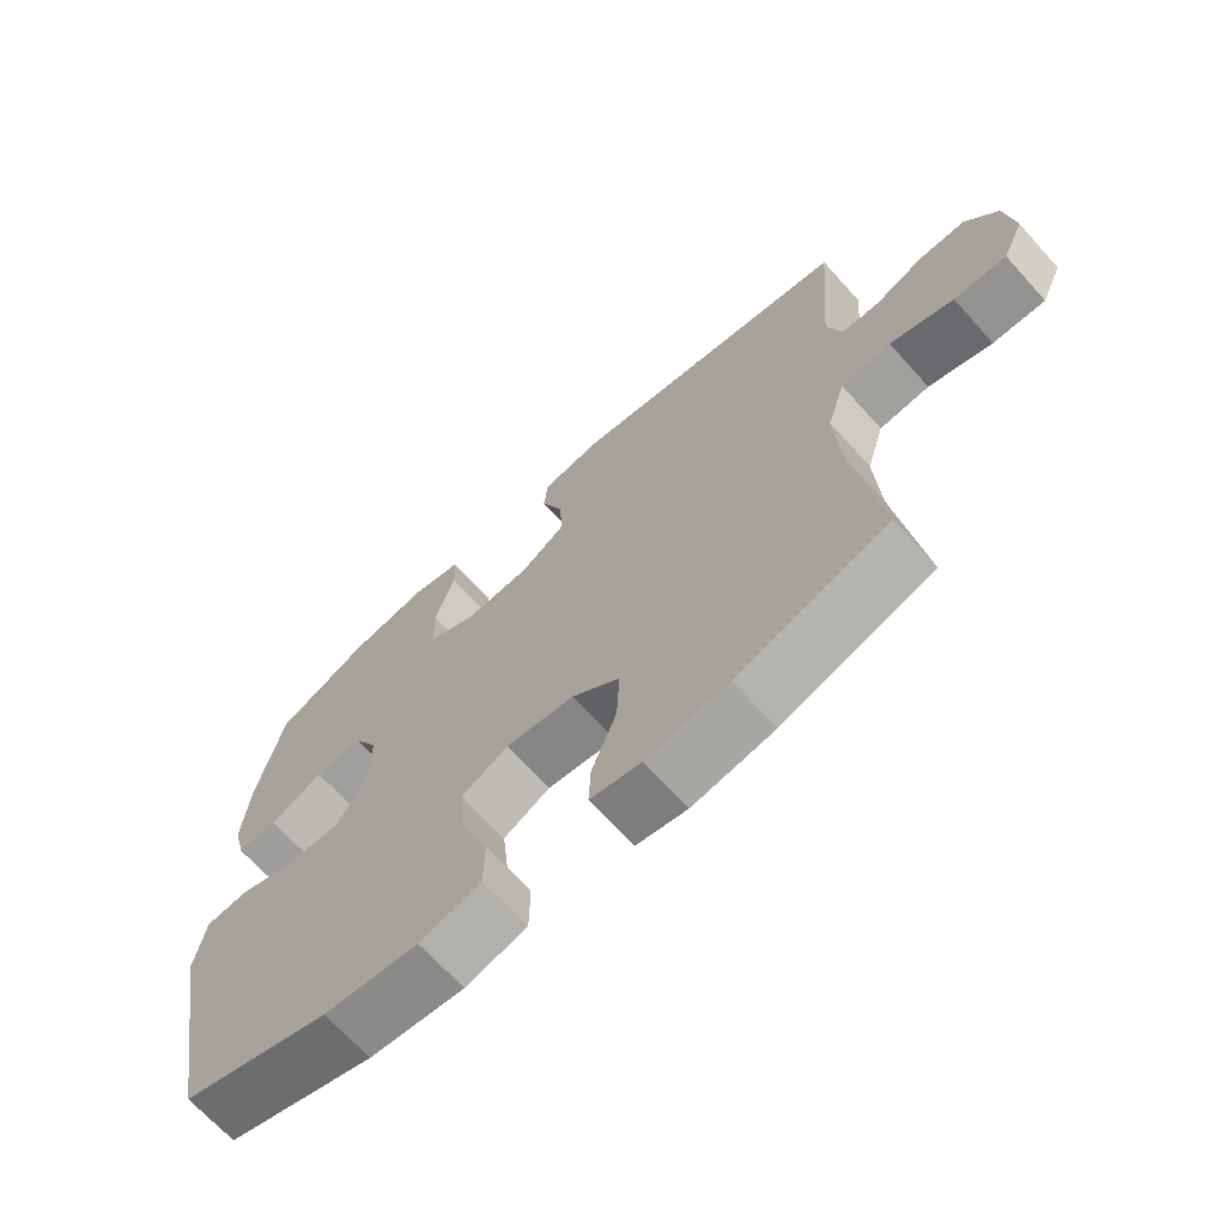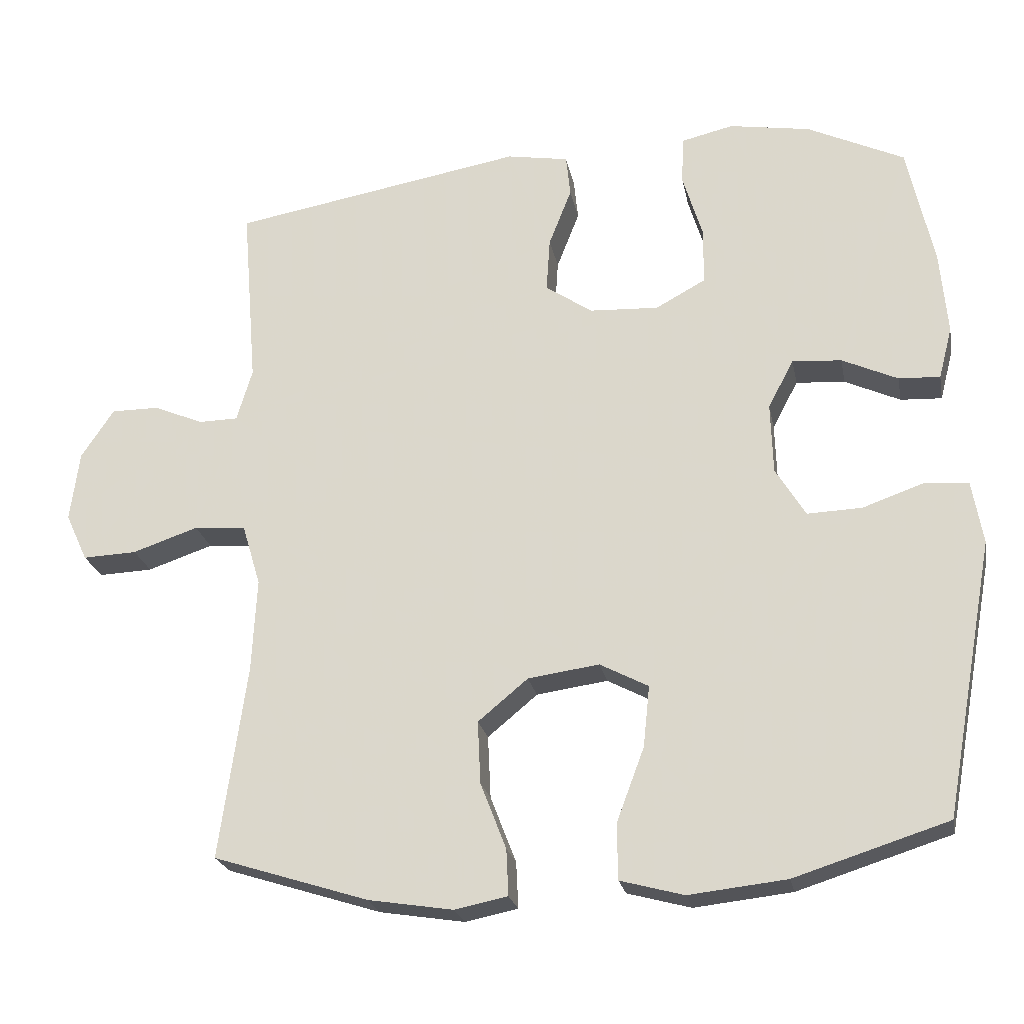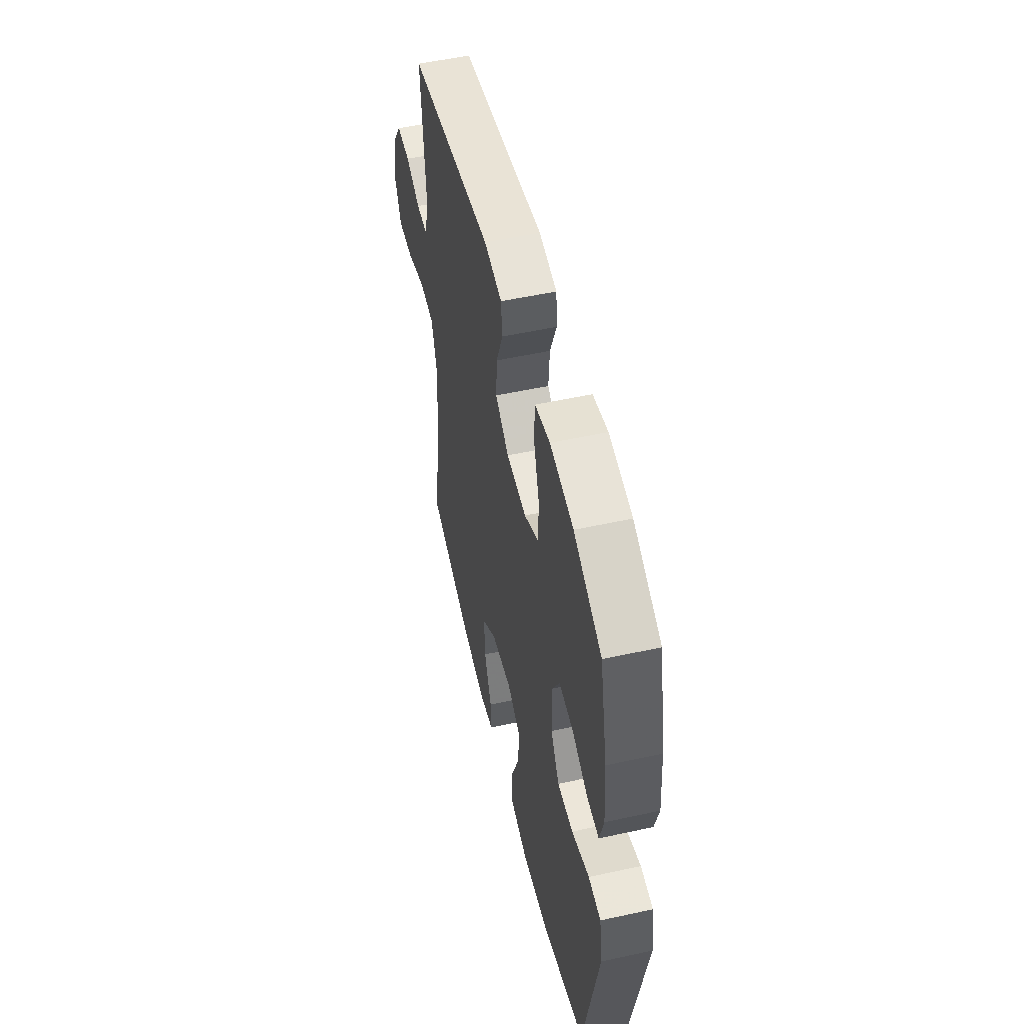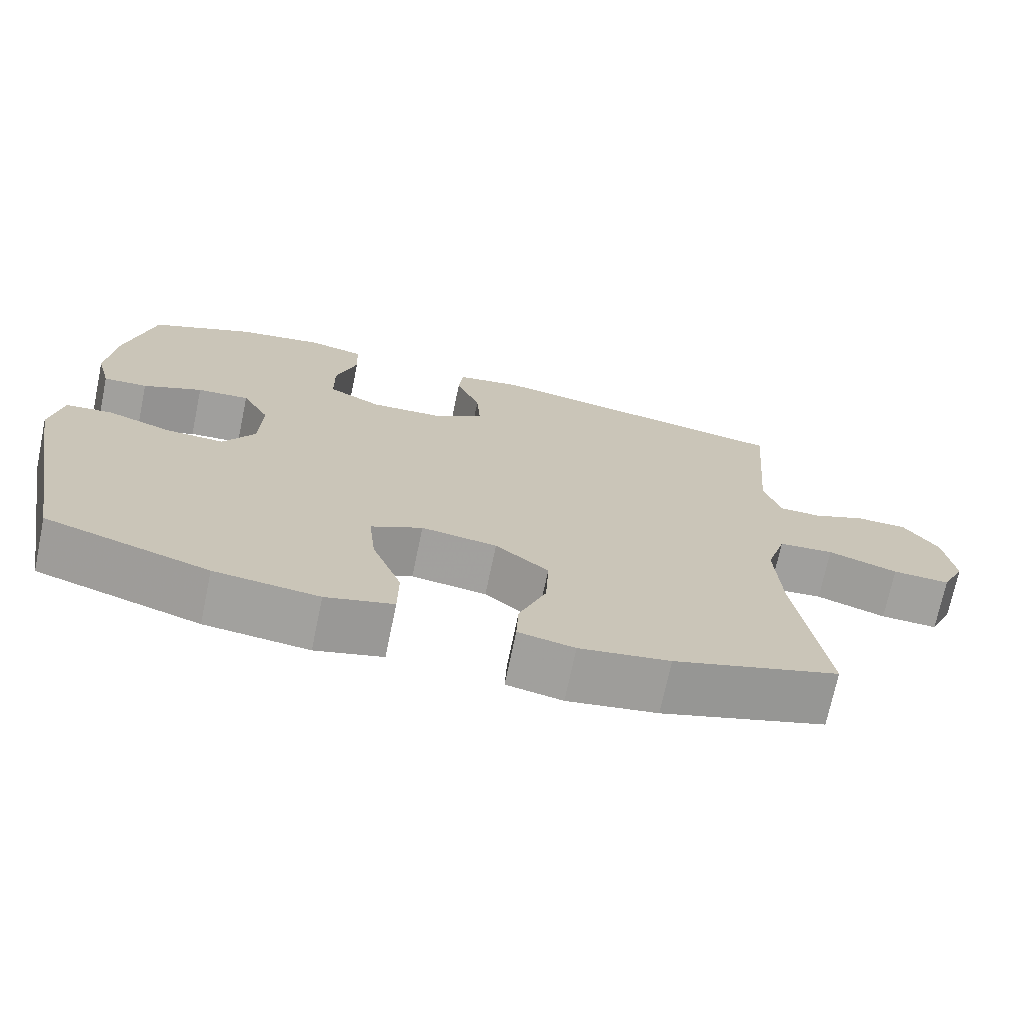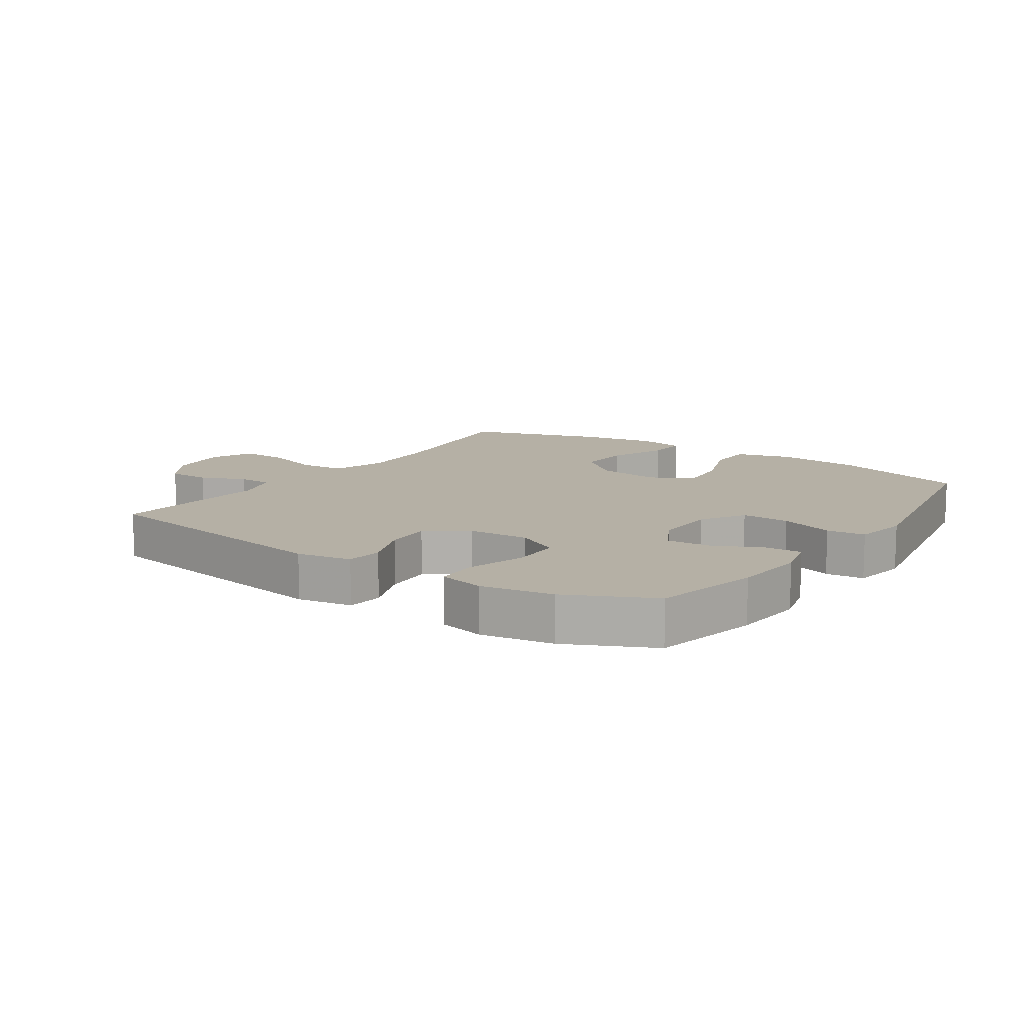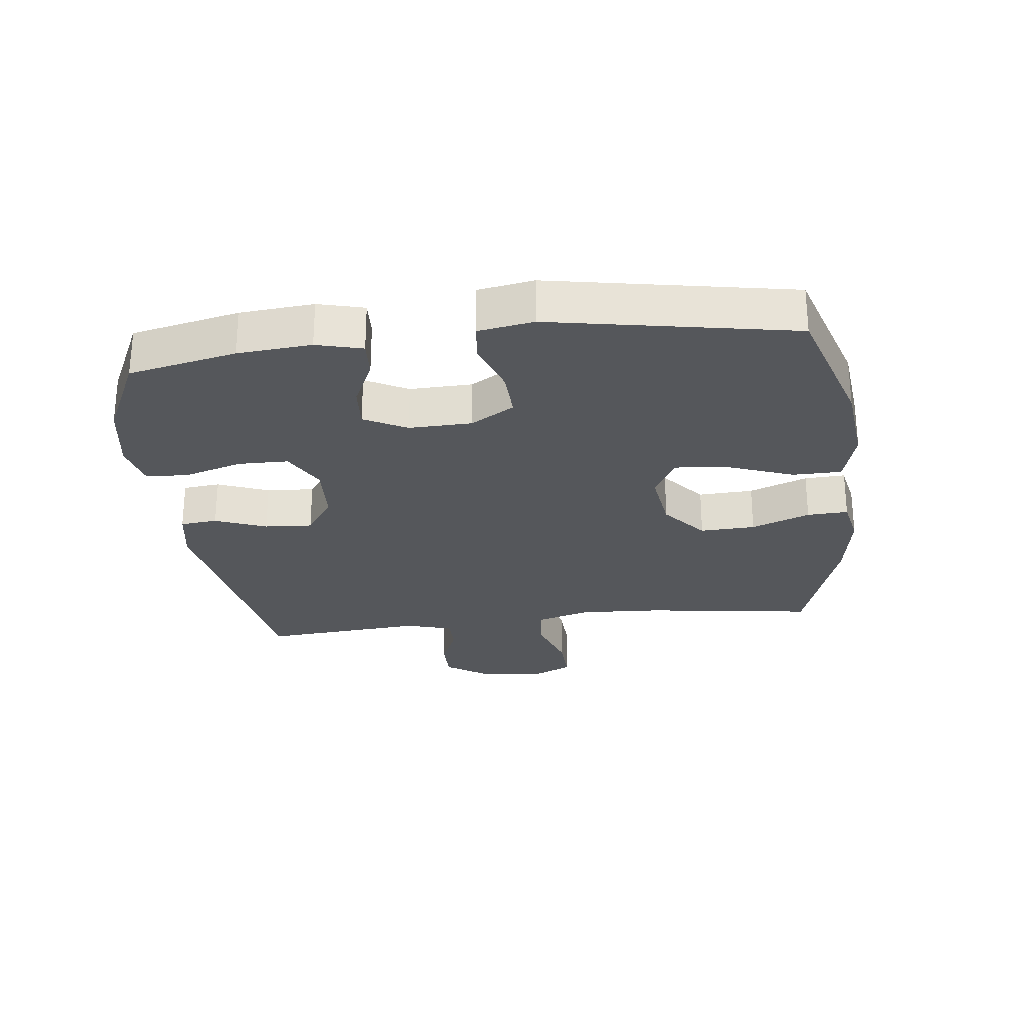
<metadata>
{"format":"obj","ext":"obj","renderer":"f3d","projection":"perspective","resolution":1024,"background":"white","views":[{"elev":-68.2,"azim":-137.9,"up":"+Z"},{"elev":-23.2,"azim":11.0,"up":"+Z"},{"elev":53.1,"azim":76.8,"up":"+Z"},{"elev":-71.9,"azim":168.2,"up":"+Z"},{"elev":11.7,"azim":34.1,"up":"+Y"},{"elev":-26.7,"azim":96.8,"up":"+Y"}]}
</metadata>
<code>
v -0.5 0.07 -0.5
v -0.462 0.07 -0.229
v -0.455 0.07 -0.097
v -0.481 0.07 -0.01
v -0.554 0.07 -0.004
v -0.646 0.07 -0.035
v -0.722 0.07 -0.038
v -0.753 0.07 0.029
v -0.74 0.07 0.128
v -0.694 0.07 0.197
v -0.627 0.07 0.197
v -0.556 0.07 0.167
v -0.501 0.07 0.168
v -0.479 0.07 0.242
v -0.5 0.07 0.5
v -0.088 0.07 0.571
v -0.001 0.07 0.556
v 0.005 0.07 0.497
v -0.027 0.07 0.415
v -0.032 0.07 0.339
v 0.034 0.07 0.294
v 0.131 0.07 0.289
v 0.201 0.07 0.327
v 0.202 0.07 0.407
v 0.174 0.07 0.499
v 0.177 0.07 0.567
v 0.25 0.07 0.584
v 0.364 0.07 0.565
v 0.5 0.07 0.5
v 0.537 0.07 0.329
v 0.547 0.07 0.212
v 0.528 0.07 0.139
v 0.47 0.07 0.142
v 0.392 0.07 0.178
v 0.323 0.07 0.183
v 0.287 0.07 0.115
v 0.29 0.07 0.015
v 0.332 0.07 -0.054
v 0.409 0.07 -0.051
v 0.495 0.07 -0.021
v 0.556 0.07 -0.027
v 0.571 0.07 -0.115
v 0.5 0.07 -0.5
v 0.285 0.07 -0.568
v 0.148 0.07 -0.583
v 0.059 0.07 -0.559
v 0.058 0.07 -0.481
v 0.097 0.07 -0.377
v 0.106 0.07 -0.291
v 0.038 0.07 -0.255
v -0.062 0.07 -0.269
v -0.132 0.07 -0.327
v -0.128 0.07 -0.415
v -0.092 0.07 -0.508
v -0.089 0.07 -0.573
v -0.163 0.07 -0.588
v -0.282 0.07 -0.569
v -0.5 0 -0.5
v -0.462 0 -0.229
v -0.455 0 -0.097
v -0.481 0 -0.01
v -0.554 0 -0.004
v -0.646 0 -0.035
v -0.722 0 -0.038
v -0.753 0 0.029
v -0.74 0 0.128
v -0.694 0 0.197
v -0.627 0 0.197
v -0.556 0 0.167
v -0.501 0 0.168
v -0.479 0 0.242
v -0.5 0 0.5
v -0.088 0 0.571
v -0.001 0 0.556
v 0.005 0 0.497
v -0.027 0 0.415
v -0.032 0 0.339
v 0.034 0 0.294
v 0.131 0 0.289
v 0.201 0 0.327
v 0.202 0 0.407
v 0.174 0 0.499
v 0.177 0 0.567
v 0.25 0 0.584
v 0.364 0 0.565
v 0.5 0 0.5
v 0.537 0 0.329
v 0.547 0 0.212
v 0.528 0 0.139
v 0.47 0 0.142
v 0.392 0 0.178
v 0.323 0 0.183
v 0.287 0 0.115
v 0.29 0 0.015
v 0.332 0 -0.054
v 0.409 0 -0.051
v 0.495 0 -0.021
v 0.556 0 -0.027
v 0.571 0 -0.115
v 0.5 0 -0.5
v 0.285 0 -0.568
v 0.148 0 -0.583
v 0.059 0 -0.559
v 0.058 0 -0.481
v 0.097 0 -0.377
v 0.106 0 -0.291
v 0.038 0 -0.255
v -0.062 0 -0.269
v -0.132 0 -0.327
v -0.128 0 -0.415
v -0.092 0 -0.508
v -0.089 0 -0.573
v -0.163 0 -0.588
v -0.282 0 -0.569
f 57 1 2
f 56 57 2
f 55 56 2
f 54 55 2
f 53 54 2
f 52 53 2 3
f 51 52 3 4
f 50 51 4
f 46 47 48
f 45 46 48
f 44 45 48
f 43 44 48
f 42 43 48
f 41 42 48
f 40 41 48
f 39 40 48
f 38 39 48 49
f 37 38 49 50
f 32 33 34
f 31 32 34
f 30 31 34
f 29 30 34
f 28 29 34
f 27 28 34
f 26 27 34
f 25 26 34
f 24 25 34
f 23 24 34 35
f 22 23 35 36
f 17 18 19
f 16 17 19
f 15 16 19
f 14 15 19
f 13 14 19 20
f 10 11 12
f 9 10 12
f 8 9 12
f 7 8 12
f 6 7 12
f 5 6 12
f 4 5 12 13
f 50 4 13
f 37 50 13
f 36 37 13
f 22 36 13
f 21 22 13
f 13 20 21
f 59 58 114
f 59 114 113
f 59 113 112
f 59 112 111
f 59 111 110
f 60 59 110 109
f 61 60 109 108
f 61 108 107
f 105 104 103
f 105 103 102
f 105 102 101
f 105 101 100
f 105 100 99
f 105 99 98
f 105 98 97
f 105 97 96
f 106 105 96 95
f 107 106 95 94
f 91 90 89
f 91 89 88
f 91 88 87
f 91 87 86
f 91 86 85
f 91 85 84
f 91 84 83
f 91 83 82
f 91 82 81
f 92 91 81 80
f 93 92 80 79
f 76 75 74
f 76 74 73
f 76 73 72
f 76 72 71
f 77 76 71 70
f 69 68 67
f 69 67 66
f 69 66 65
f 69 65 64
f 69 64 63
f 69 63 62
f 70 69 62 61
f 70 61 107
f 70 107 94
f 70 94 93
f 70 93 79
f 70 79 78
f 78 77 70
f 1 58 59 2
f 2 59 60 3
f 3 60 61 4
f 4 61 62 5
f 5 62 63 6
f 6 63 64 7
f 7 64 65 8
f 8 65 66 9
f 9 66 67 10
f 10 67 68 11
f 11 68 69 12
f 12 69 70 13
f 13 70 71 14
f 14 71 72 15
f 15 72 73 16
f 16 73 74 17
f 17 74 75 18
f 18 75 76 19
f 19 76 77 20
f 20 77 78 21
f 21 78 79 22
f 22 79 80 23
f 23 80 81 24
f 24 81 82 25
f 25 82 83 26
f 26 83 84 27
f 27 84 85 28
f 28 85 86 29
f 29 86 87 30
f 30 87 88 31
f 31 88 89 32
f 32 89 90 33
f 33 90 91 34
f 34 91 92 35
f 35 92 93 36
f 36 93 94 37
f 37 94 95 38
f 38 95 96 39
f 39 96 97 40
f 40 97 98 41
f 41 98 99 42
f 42 99 100 43
f 43 100 101 44
f 44 101 102 45
f 45 102 103 46
f 46 103 104 47
f 47 104 105 48
f 48 105 106 49
f 49 106 107 50
f 50 107 108 51
f 51 108 109 52
f 52 109 110 53
f 53 110 111 54
f 54 111 112 55
f 55 112 113 56
f 56 113 114 57
f 57 114 58 1

</code>
